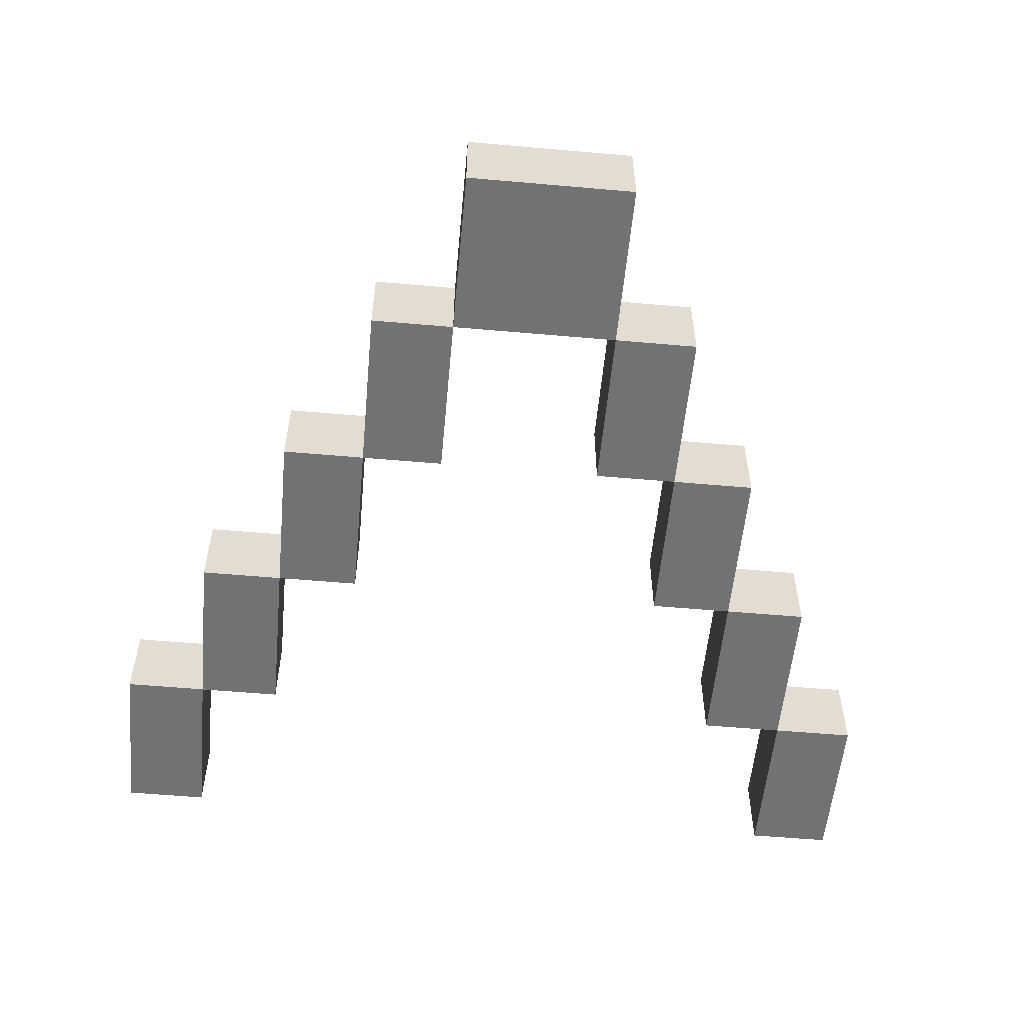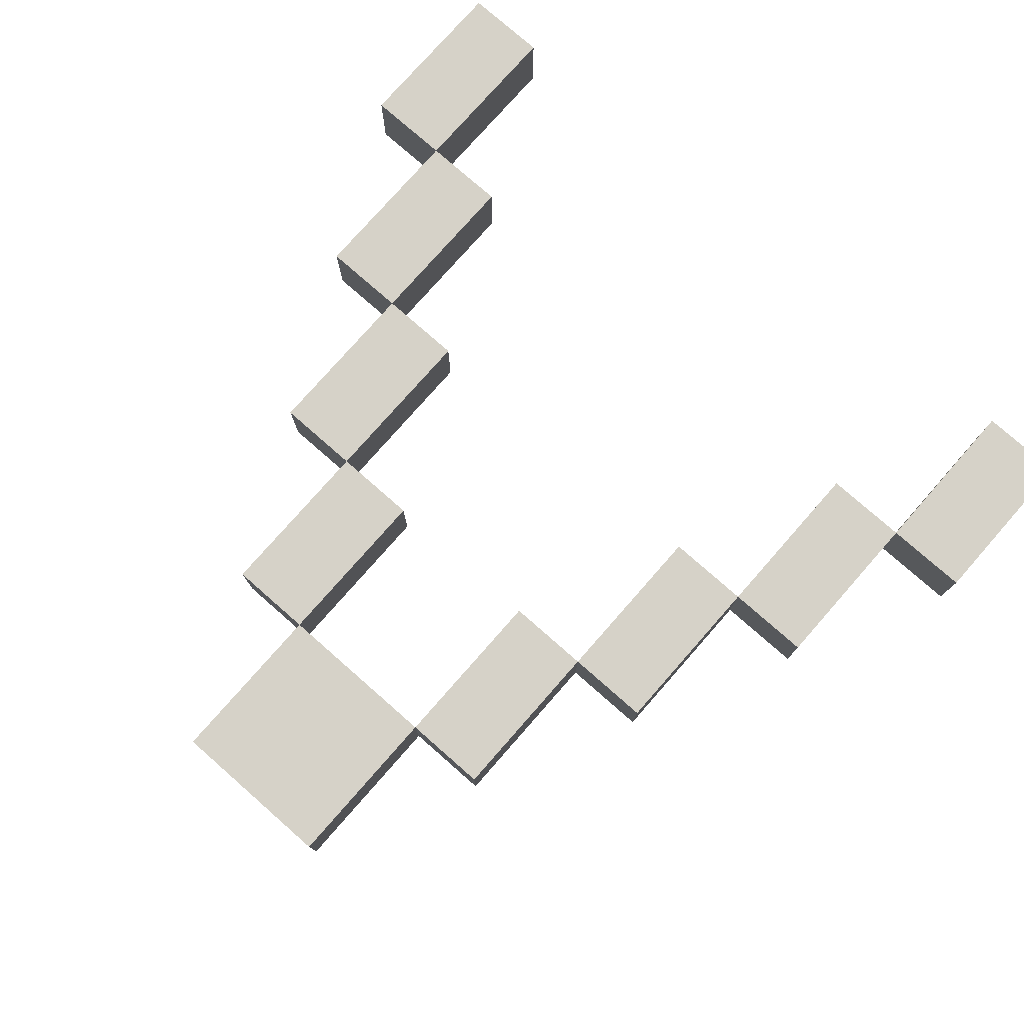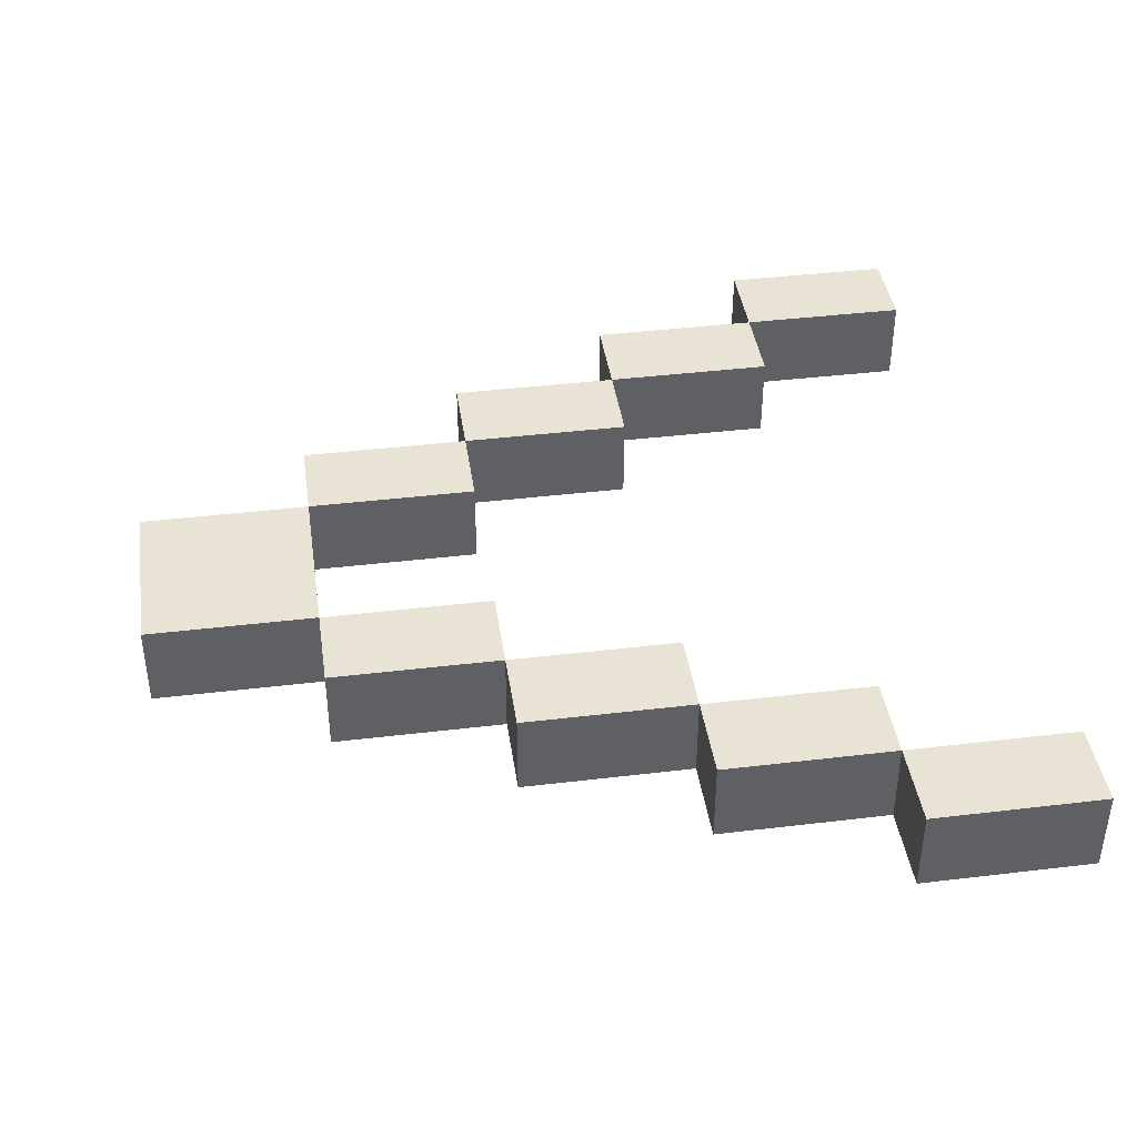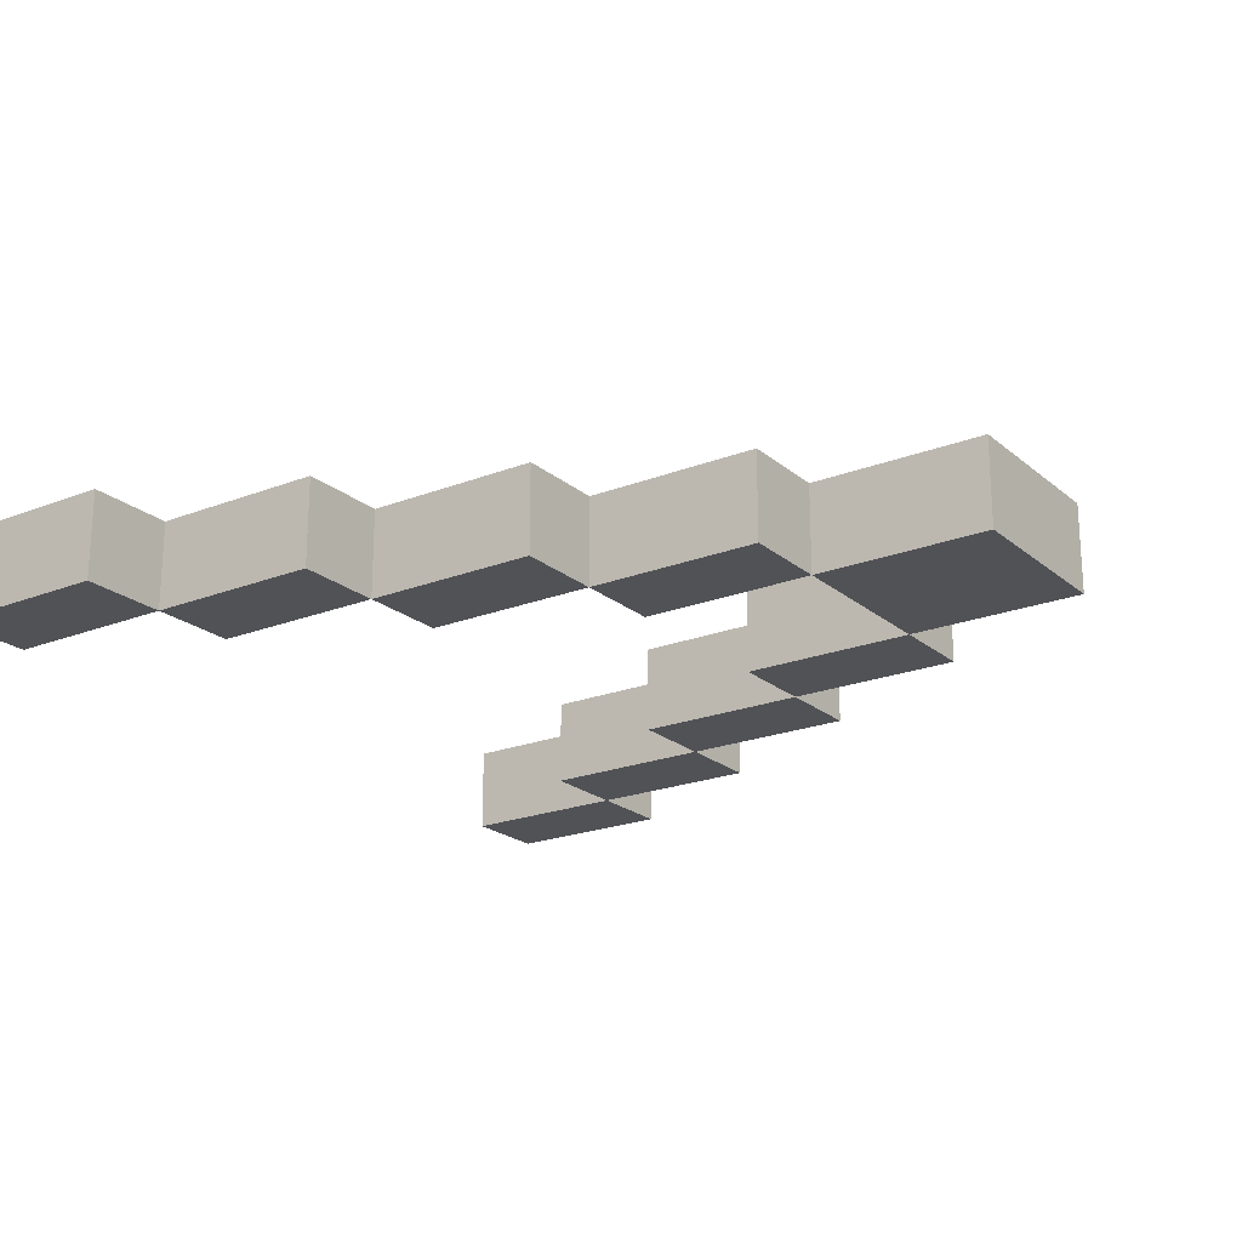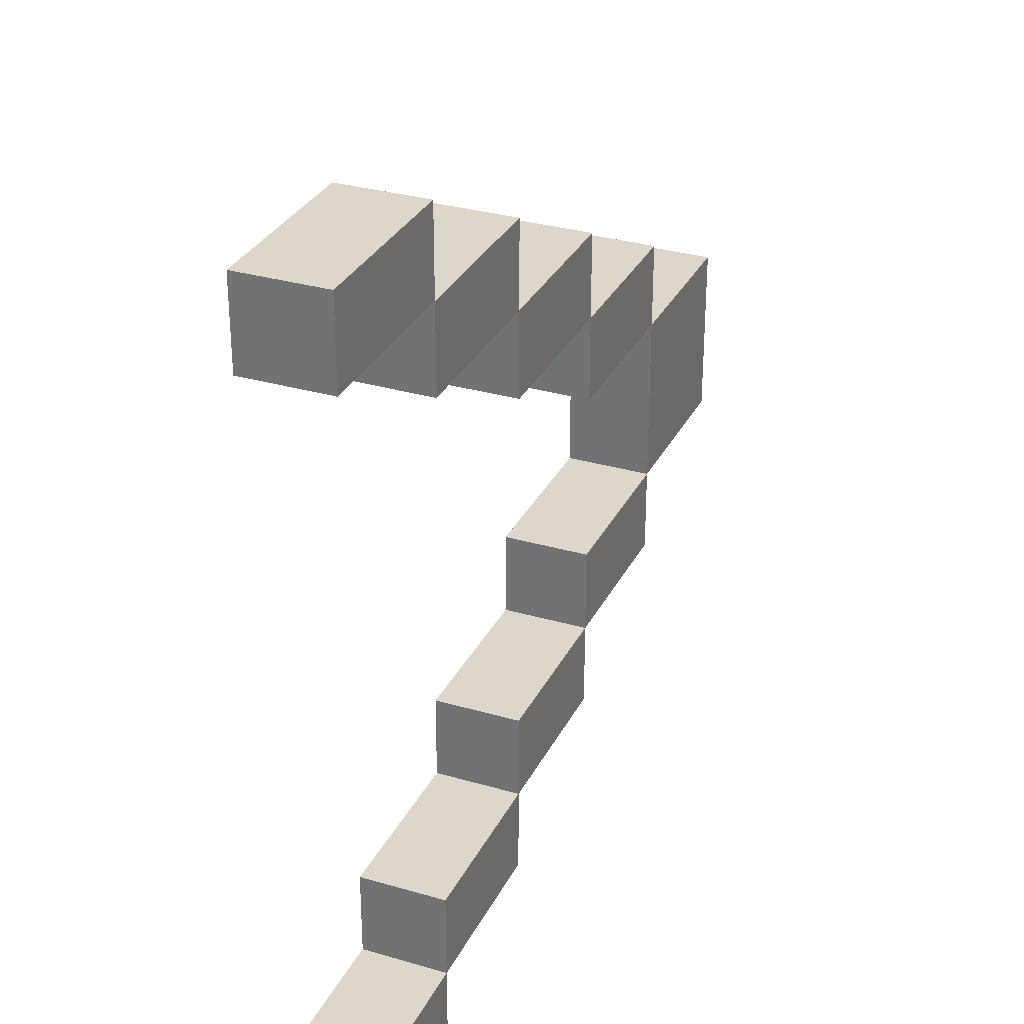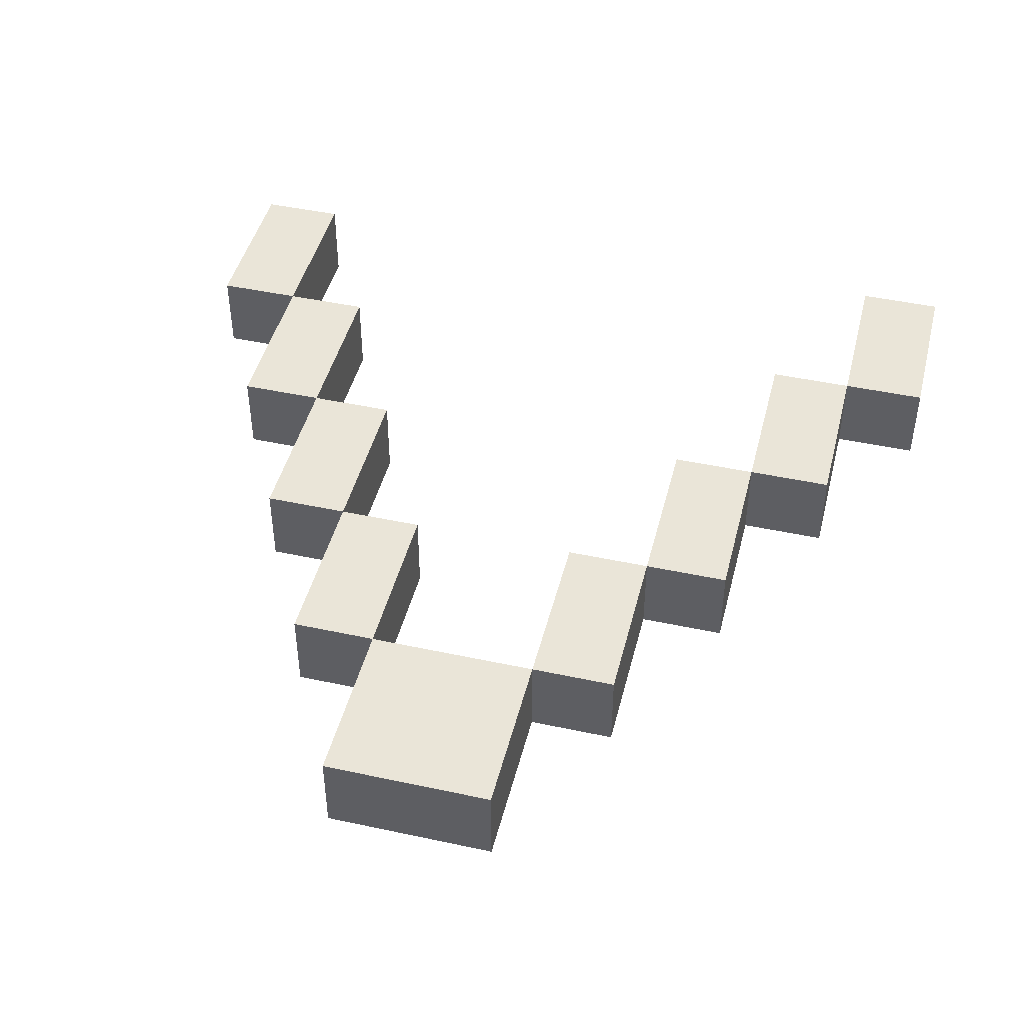
<metadata>
{"format":"obj","ext":"obj","renderer":"f3d","projection":"perspective","resolution":1024,"background":"white","views":[{"elev":-55.6,"azim":84.7,"up":"+Z"},{"elev":77.6,"azim":131.3,"up":"+Z"},{"elev":41.0,"azim":171.7,"up":"+Z"},{"elev":-21.3,"azim":34.8,"up":"+Z"},{"elev":30.8,"azim":-67.2,"up":"+Y"},{"elev":45.3,"azim":104.0,"up":"+Z"}]}
</metadata>
<code>
o
v 70 -5 0
v 70 -4 0
v 70 4 0
v 70 5 0
v 70 -5 -1
v 70 -4 -1
v 70 4 -1
v 70 5 -1
v 72 -4 0
v 72 -3 0
v 72 3 0
v 72 4 0
v 72 -4 -1
v 72 -3 -1
v 72 3 -1
v 72 4 -1
v 74 -3 0
v 74 -2 0
v 74 2 0
v 74 3 0
v 74 -3 -1
v 74 -2 -1
v 74 2 -1
v 74 3 -1
v 76 -2 0
v 76 -1 0
v 76 1 0
v 76 2 0
v 76 -2 -1
v 76 -1 -1
v 76 1 -1
v 76 2 -1
v 78 -1 0
v 78 1 0
v 78 -1 -1
v 78 1 -1
v 72 -5 0
v 72 -4 0
v 72 4 0
v 72 5 0
v 72 -5 -1
v 72 -4 -1
v 72 4 -1
v 72 5 -1
v 74 -4 0
v 74 -3 0
v 74 3 0
v 74 4 0
v 74 -4 -1
v 74 -3 -1
v 74 3 -1
v 74 4 -1
v 76 -3 0
v 76 -2 0
v 76 2 0
v 76 3 0
v 76 -3 -1
v 76 -2 -1
v 76 2 -1
v 76 3 -1
v 78 -2 0
v 78 -1 0
v 78 1 0
v 78 2 0
v 78 -2 -1
v 78 -1 -1
v 78 1 -1
v 78 2 -1
v 80 -1 0
v 80 1 0
v 80 -1 -1
v 80 1 -1
v 70 -5 0
v 70 -5 -1
v 72 -5 0
v 72 -5 -1
v 72 -4 0
v 72 -4 -1
v 74 -4 0
v 74 -4 -1
v 74 -3 0
v 74 -3 -1
v 76 -3 0
v 76 -3 -1
v 76 -2 0
v 76 -2 -1
v 78 -2 0
v 78 -2 -1
v 78 -1 0
v 78 -1 -1
v 80 -1 0
v 80 -1 -1
v 76 1 0
v 76 1 -1
v 78 1 0
v 78 1 -1
v 74 2 0
v 74 2 -1
v 76 2 0
v 76 2 -1
v 72 3 0
v 72 3 -1
v 74 3 0
v 74 3 -1
v 70 4 0
v 70 4 -1
v 72 4 0
v 72 4 -1
v 70 -4 0
v 70 -4 -1
v 72 -4 0
v 72 -4 -1
v 72 -3 0
v 72 -3 -1
v 74 -3 0
v 74 -3 -1
v 74 -2 0
v 74 -2 -1
v 76 -2 0
v 76 -2 -1
v 76 -1 0
v 76 -1 -1
v 78 -1 0
v 78 -1 -1
v 78 1 0
v 78 1 -1
v 80 1 0
v 80 1 -1
v 76 2 0
v 76 2 -1
v 78 2 0
v 78 2 -1
v 74 3 0
v 74 3 -1
v 76 3 0
v 76 3 -1
v 72 4 0
v 72 4 -1
v 74 4 0
v 74 4 -1
v 70 5 0
v 70 5 -1
v 72 5 0
v 72 5 -1
v 70 -5 0
v 72 -5 0
v 70 -4 0
v 72 -4 0
v 74 -4 0
v 72 -3 0
v 74 -3 0
v 76 -3 0
v 74 -2 0
v 76 -2 0
v 78 -2 0
v 76 -1 0
v 78 -1 0
v 80 -1 0
v 76 1 0
v 78 1 0
v 80 1 0
v 74 2 0
v 76 2 0
v 78 2 0
v 72 3 0
v 74 3 0
v 76 3 0
v 70 4 0
v 72 4 0
v 74 4 0
v 70 5 0
v 72 5 0
v 70 -5 -1
v 72 -5 -1
v 70 -4 -1
v 72 -4 -1
v 74 -4 -1
v 72 -3 -1
v 74 -3 -1
v 76 -3 -1
v 74 -2 -1
v 76 -2 -1
v 78 -2 -1
v 76 -1 -1
v 78 -1 -1
v 80 -1 -1
v 76 1 -1
v 78 1 -1
v 80 1 -1
v 74 2 -1
v 76 2 -1
v 78 2 -1
v 72 3 -1
v 74 3 -1
v 76 3 -1
v 70 4 -1
v 72 4 -1
v 74 4 -1
v 70 5 -1
v 72 5 -1
f 1 2 5
f 5 2 6
f 3 4 7
f 7 4 8
f 9 10 13
f 13 10 14
f 11 12 15
f 15 12 16
f 17 18 21
f 21 18 22
f 19 20 23
f 23 20 24
f 25 26 29
f 29 26 30
f 27 28 31
f 31 28 32
f 33 34 35
f 35 34 36
f 41 38 37
f 42 38 41
f 43 40 39
f 44 40 43
f 49 46 45
f 50 46 49
f 51 48 47
f 52 48 51
f 57 54 53
f 58 54 57
f 59 56 55
f 60 56 59
f 65 62 61
f 66 62 65
f 67 64 63
f 68 64 67
f 71 70 69
f 72 70 71
f 73 74 75
f 75 74 76
f 77 78 79
f 79 78 80
f 81 82 83
f 83 82 84
f 85 86 87
f 87 86 88
f 89 90 91
f 91 90 92
f 93 94 95
f 95 94 96
f 97 98 99
f 99 98 100
f 101 102 103
f 103 102 104
f 105 106 107
f 107 106 108
f 111 110 109
f 112 110 111
f 115 114 113
f 116 114 115
f 119 118 117
f 120 118 119
f 123 122 121
f 124 122 123
f 127 126 125
f 128 126 127
f 131 130 129
f 132 130 131
f 135 134 133
f 136 134 135
f 139 138 137
f 140 138 139
f 143 142 141
f 144 142 143
f 145 146 147
f 147 146 148
f 148 149 150
f 150 149 151
f 151 152 153
f 153 152 154
f 154 155 156
f 156 155 157
f 157 158 160
f 160 158 161
f 159 160 163
f 163 160 164
f 162 163 166
f 166 163 167
f 165 166 169
f 169 166 170
f 168 169 171
f 171 169 172
f 175 174 173
f 176 174 175
f 178 177 176
f 179 177 178
f 181 180 179
f 182 180 181
f 184 183 182
f 185 183 184
f 188 186 185
f 189 186 188
f 191 188 187
f 192 188 191
f 194 191 190
f 195 191 194
f 197 194 193
f 198 194 197
f 199 197 196
f 200 197 199

</code>
